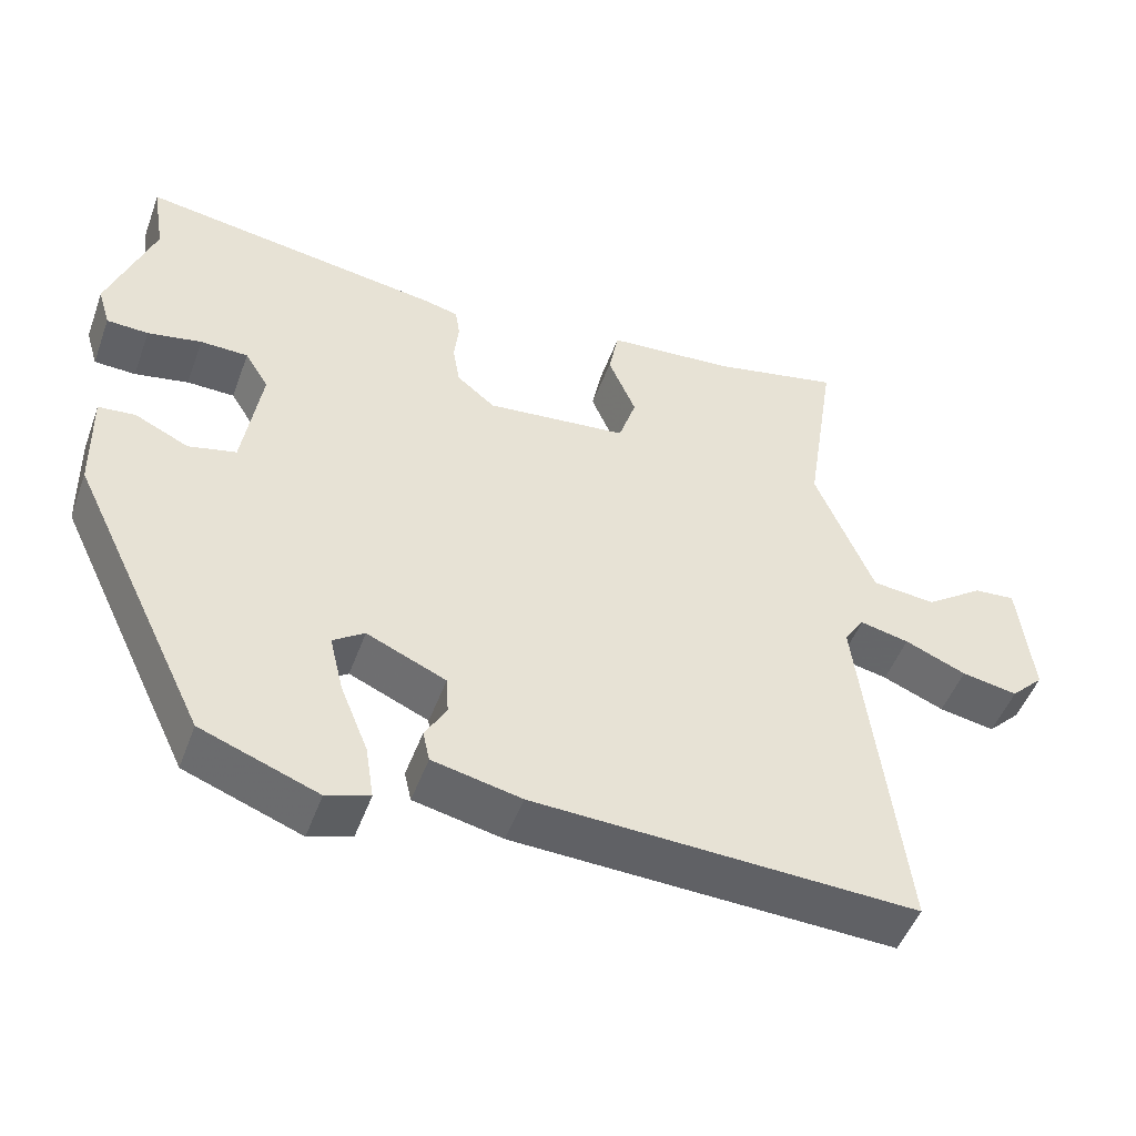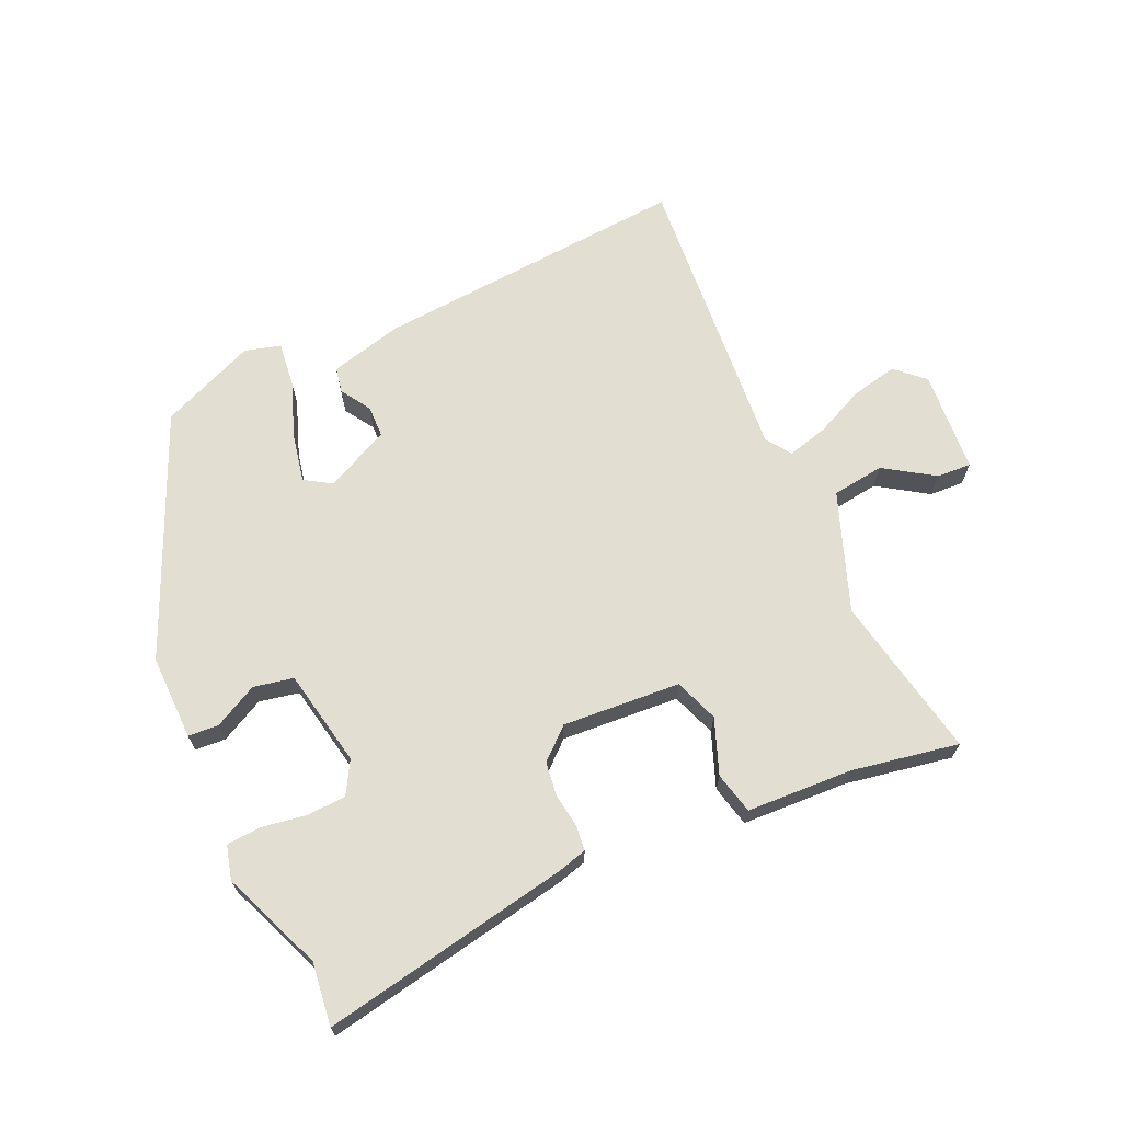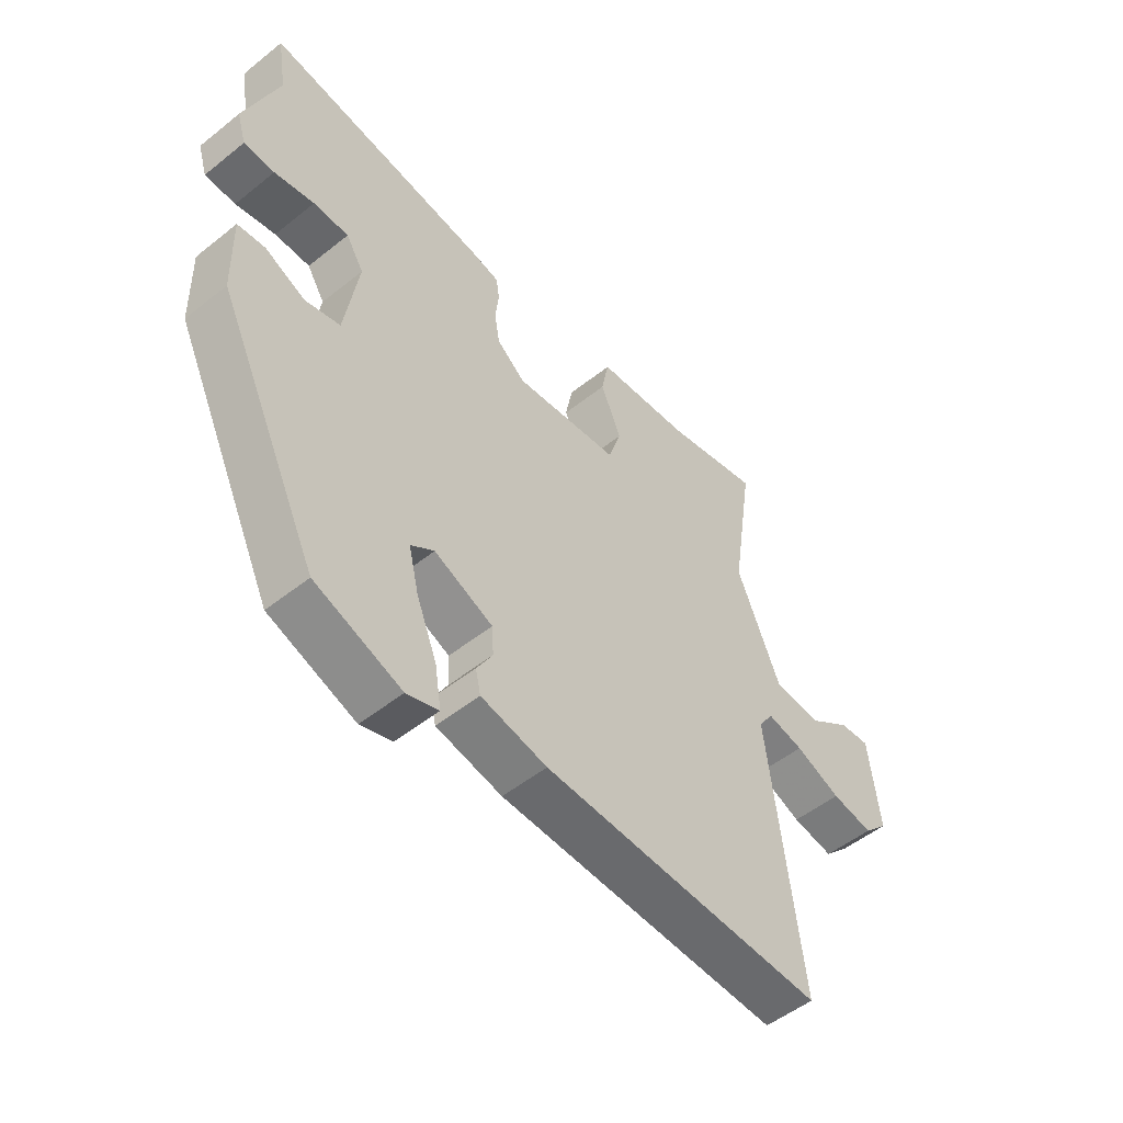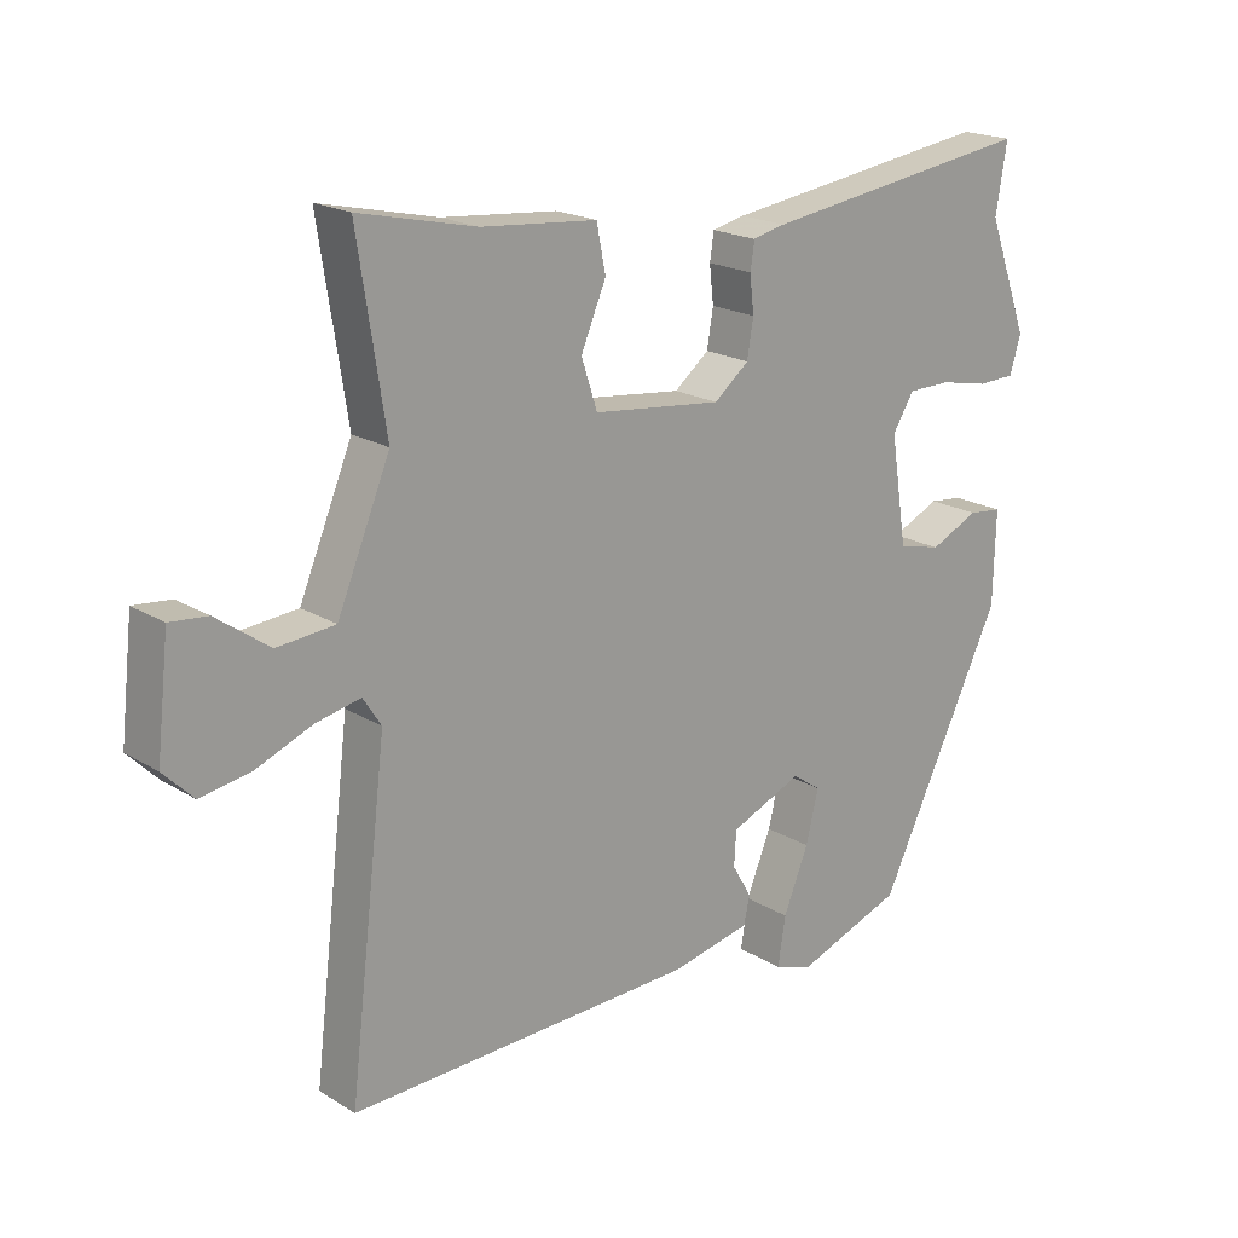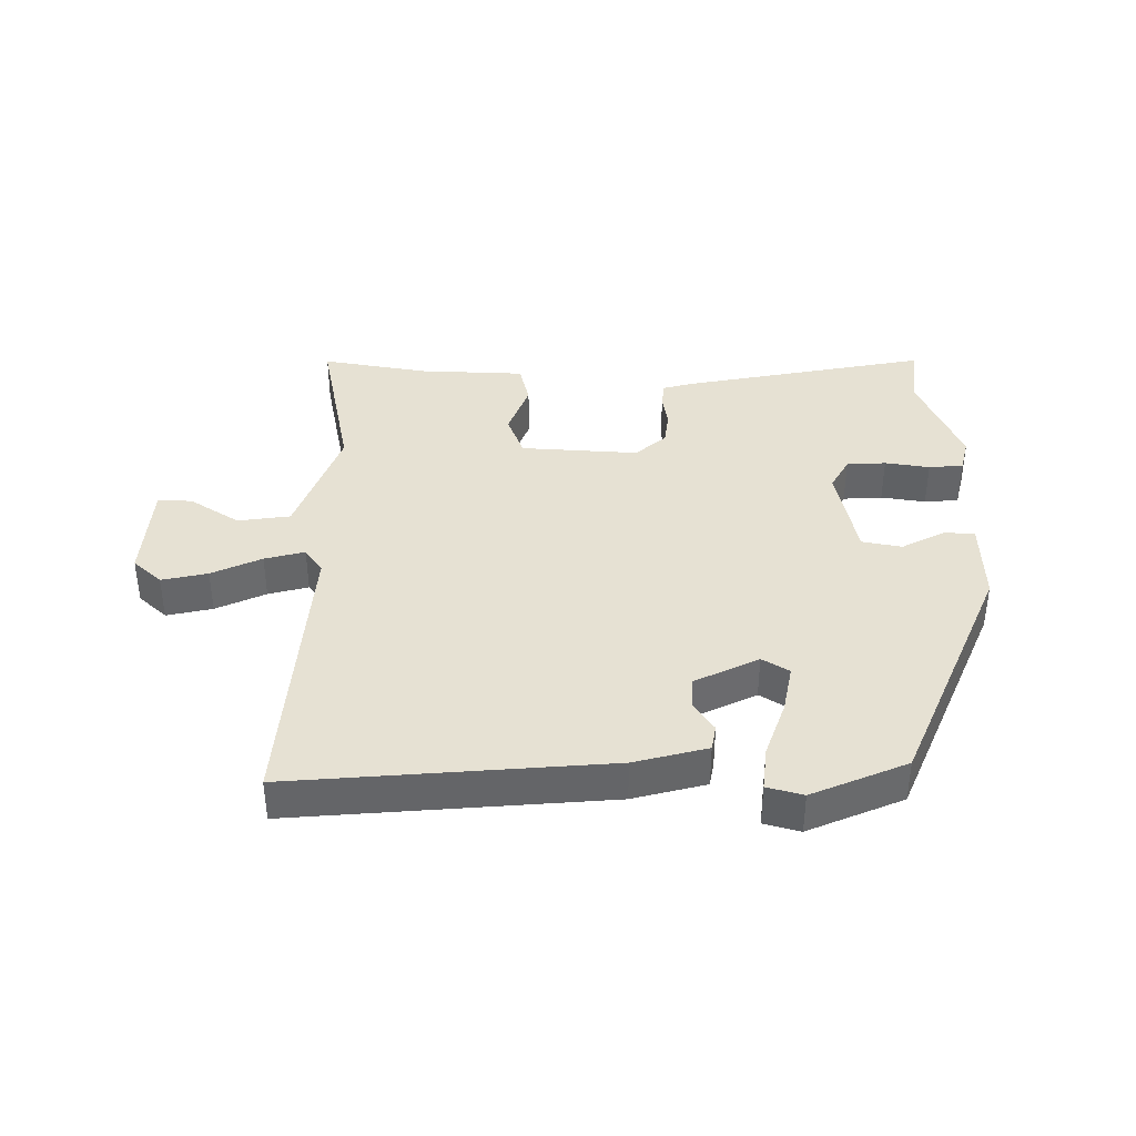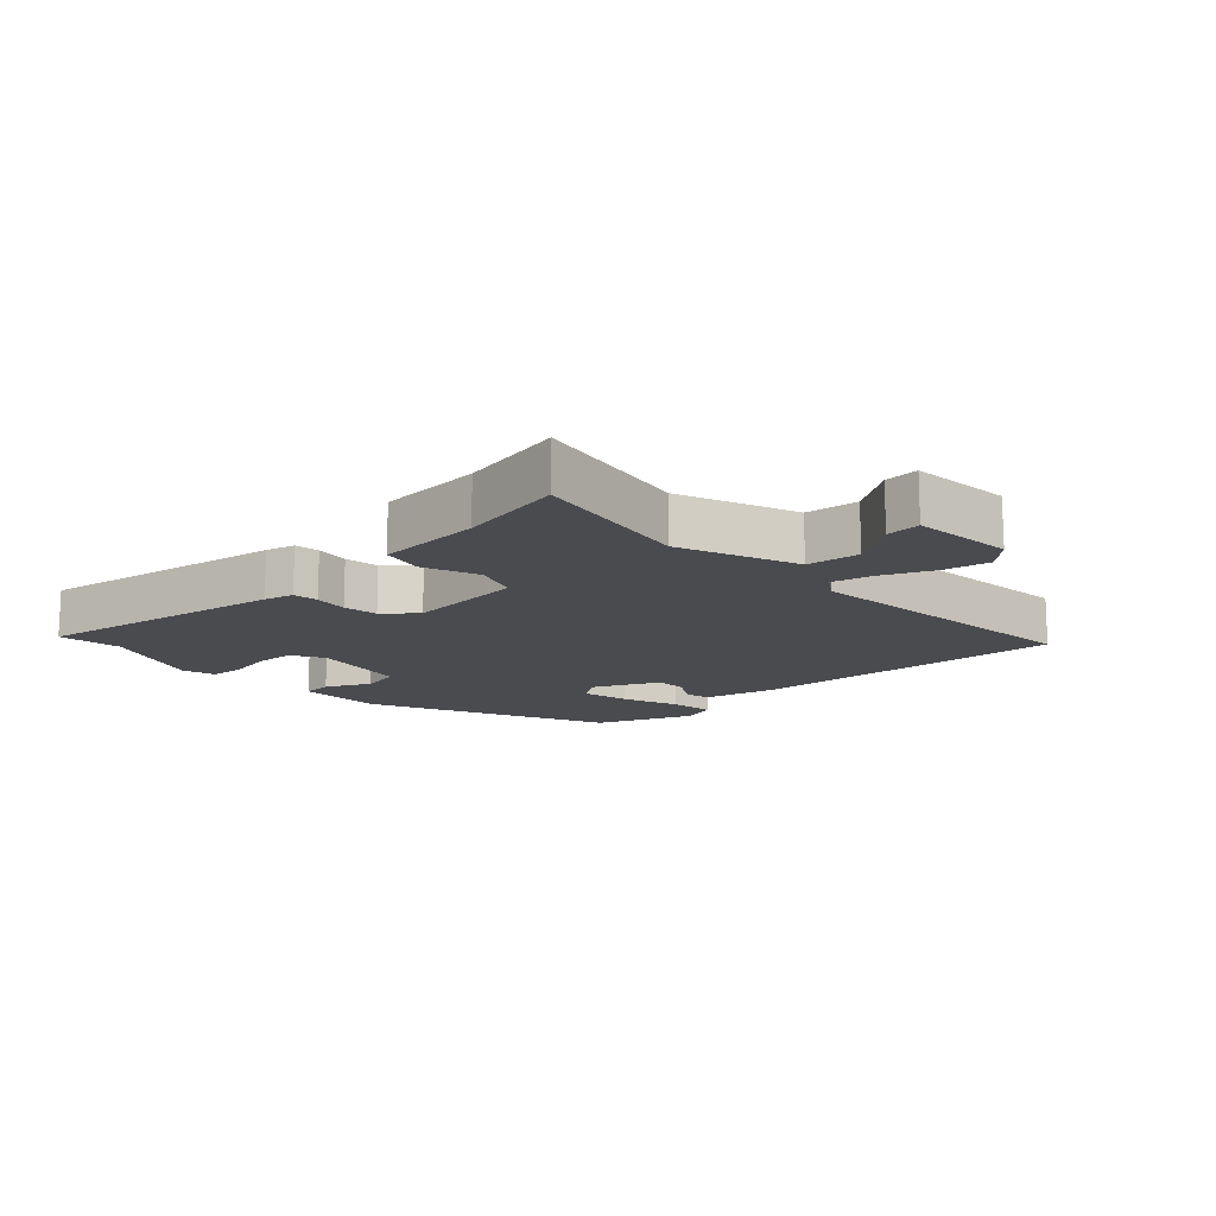
<metadata>
{"format":"obj","ext":"obj","renderer":"f3d","projection":"perspective","resolution":1024,"background":"white","views":[{"elev":-49.5,"azim":-19.9,"up":"+Z"},{"elev":67.7,"azim":-26.5,"up":"+Y"},{"elev":-51.6,"azim":-49.1,"up":"+Z"},{"elev":19.3,"azim":138.9,"up":"+Z"},{"elev":38.7,"azim":177.8,"up":"+Y"},{"elev":-14.3,"azim":41.7,"up":"+Y"}]}
</metadata>
<code>
v -0.486 0.07 0.413
v -0.502 0.07 0.511
v -0.109 0.07 0.453
v -0.062 0.07 0.442
v -0.056 0.07 0.403
v -0.062 0.07 0.35
v -0.053 0.07 0.296
v -0.003 0.07 0.255
v 0.182 0.07 0.275
v 0.205 0.07 0.345
v 0.169 0.07 0.43
v 0.182 0.07 0.496
v 0.348 0.07 0.51
v 0.515 0.07 0.547
v 0.475 0.07 0.288
v 0.551 0.07 0.105
v 0.634 0.07 0.097
v 0.71 0.07 0.151
v 0.764 0.07 0.156
v 0.782 0.07 -0.004
v 0.739 0.07 -0.047
v 0.666 0.07 -0.034
v 0.586 0.07 -0.001
v 0.522 0.07 0.013
v 0.496 0.07 -0.027
v 0.551 0.07 -0.49
v 0.053 0.07 -0.471
v -0.063 0.07 -0.446
v -0.072 0.07 -0.406
v -0.044 0.07 -0.358
v -0.047 0.07 -0.308
v -0.15 0.07 -0.263
v -0.191 0.07 -0.291
v -0.173 0.07 -0.366
v -0.137 0.07 -0.455
v -0.126 0.07 -0.525
v -0.182 0.07 -0.543
v -0.334 0.07 -0.486
v -0.513 0.07 -0.115
v -0.516 0.07 0.019
v -0.468 0.07 0.024
v -0.398 0.07 -0.009
v -0.336 0.07 0.006
v -0.312 0.07 0.16
v -0.343 0.07 0.21
v -0.405 0.07 0.211
v -0.475 0.07 0.197
v -0.529 0.07 0.199
v -0.545 0.07 0.252
v -0.486 0 0.413
v -0.502 0 0.511
v -0.109 0 0.453
v -0.062 0 0.442
v -0.056 0 0.403
v -0.062 0 0.35
v -0.053 0 0.296
v -0.003 0 0.255
v 0.182 0 0.275
v 0.205 0 0.345
v 0.169 0 0.43
v 0.182 0 0.496
v 0.348 0 0.51
v 0.515 0 0.547
v 0.475 0 0.288
v 0.551 0 0.105
v 0.634 0 0.097
v 0.71 0 0.151
v 0.764 0 0.156
v 0.782 0 -0.004
v 0.739 0 -0.047
v 0.666 0 -0.034
v 0.586 0 -0.001
v 0.522 0 0.013
v 0.496 0 -0.027
v 0.551 0 -0.49
v 0.053 0 -0.471
v -0.063 0 -0.446
v -0.072 0 -0.406
v -0.044 0 -0.358
v -0.047 0 -0.308
v -0.15 0 -0.263
v -0.191 0 -0.291
v -0.173 0 -0.366
v -0.137 0 -0.455
v -0.126 0 -0.525
v -0.182 0 -0.543
v -0.334 0 -0.486
v -0.513 0 -0.115
v -0.516 0 0.019
v -0.468 0 0.024
v -0.398 0 -0.009
v -0.336 0 0.006
v -0.312 0 0.16
v -0.343 0 0.21
v -0.405 0 0.211
v -0.475 0 0.197
v -0.529 0 0.199
v -0.545 0 0.252
f 48 49 1
f 47 48 1
f 46 47 1
f 4 5 6
f 3 4 6
f 2 3 6
f 1 2 6
f 46 1 6
f 45 46 6
f 44 45 6 7
f 43 44 7 8
f 40 41 42
f 39 40 42
f 38 39 42
f 37 38 42
f 36 37 42
f 35 36 42
f 34 35 42
f 33 34 42 43
f 43 8 9
f 33 43 9
f 32 33 9
f 28 29 30
f 27 28 30
f 26 27 30
f 25 26 30
f 24 25 30 31
f 21 22 23
f 20 21 23
f 19 20 23
f 18 19 23
f 17 18 23
f 16 17 23 24
f 31 32 9
f 24 31 9
f 16 24 9
f 15 16 9
f 10 11 12 13
f 13 14 15
f 10 13 15
f 9 10 15
f 50 98 97
f 50 97 96
f 50 96 95
f 55 54 53
f 55 53 52
f 55 52 51
f 55 51 50
f 55 50 95
f 55 95 94
f 56 55 94 93
f 57 56 93 92
f 91 90 89
f 91 89 88
f 91 88 87
f 91 87 86
f 91 86 85
f 91 85 84
f 91 84 83
f 92 91 83 82
f 58 57 92
f 58 92 82
f 58 82 81
f 79 78 77
f 79 77 76
f 79 76 75
f 79 75 74
f 80 79 74 73
f 72 71 70
f 72 70 69
f 72 69 68
f 72 68 67
f 72 67 66
f 73 72 66 65
f 58 81 80
f 58 80 73
f 58 73 65
f 58 65 64
f 62 61 60 59
f 64 63 62
f 64 62 59
f 64 59 58
f 1 50 51 2
f 2 51 52 3
f 3 52 53 4
f 4 53 54 5
f 5 54 55 6
f 6 55 56 7
f 7 56 57 8
f 8 57 58 9
f 9 58 59 10
f 10 59 60 11
f 11 60 61 12
f 12 61 62 13
f 13 62 63 14
f 14 63 64 15
f 15 64 65 16
f 16 65 66 17
f 17 66 67 18
f 18 67 68 19
f 19 68 69 20
f 20 69 70 21
f 21 70 71 22
f 22 71 72 23
f 23 72 73 24
f 24 73 74 25
f 25 74 75 26
f 26 75 76 27
f 27 76 77 28
f 28 77 78 29
f 29 78 79 30
f 30 79 80 31
f 31 80 81 32
f 32 81 82 33
f 33 82 83 34
f 34 83 84 35
f 35 84 85 36
f 36 85 86 37
f 37 86 87 38
f 38 87 88 39
f 39 88 89 40
f 40 89 90 41
f 41 90 91 42
f 42 91 92 43
f 43 92 93 44
f 44 93 94 45
f 45 94 95 46
f 46 95 96 47
f 47 96 97 48
f 48 97 98 49
f 49 98 50 1

</code>
